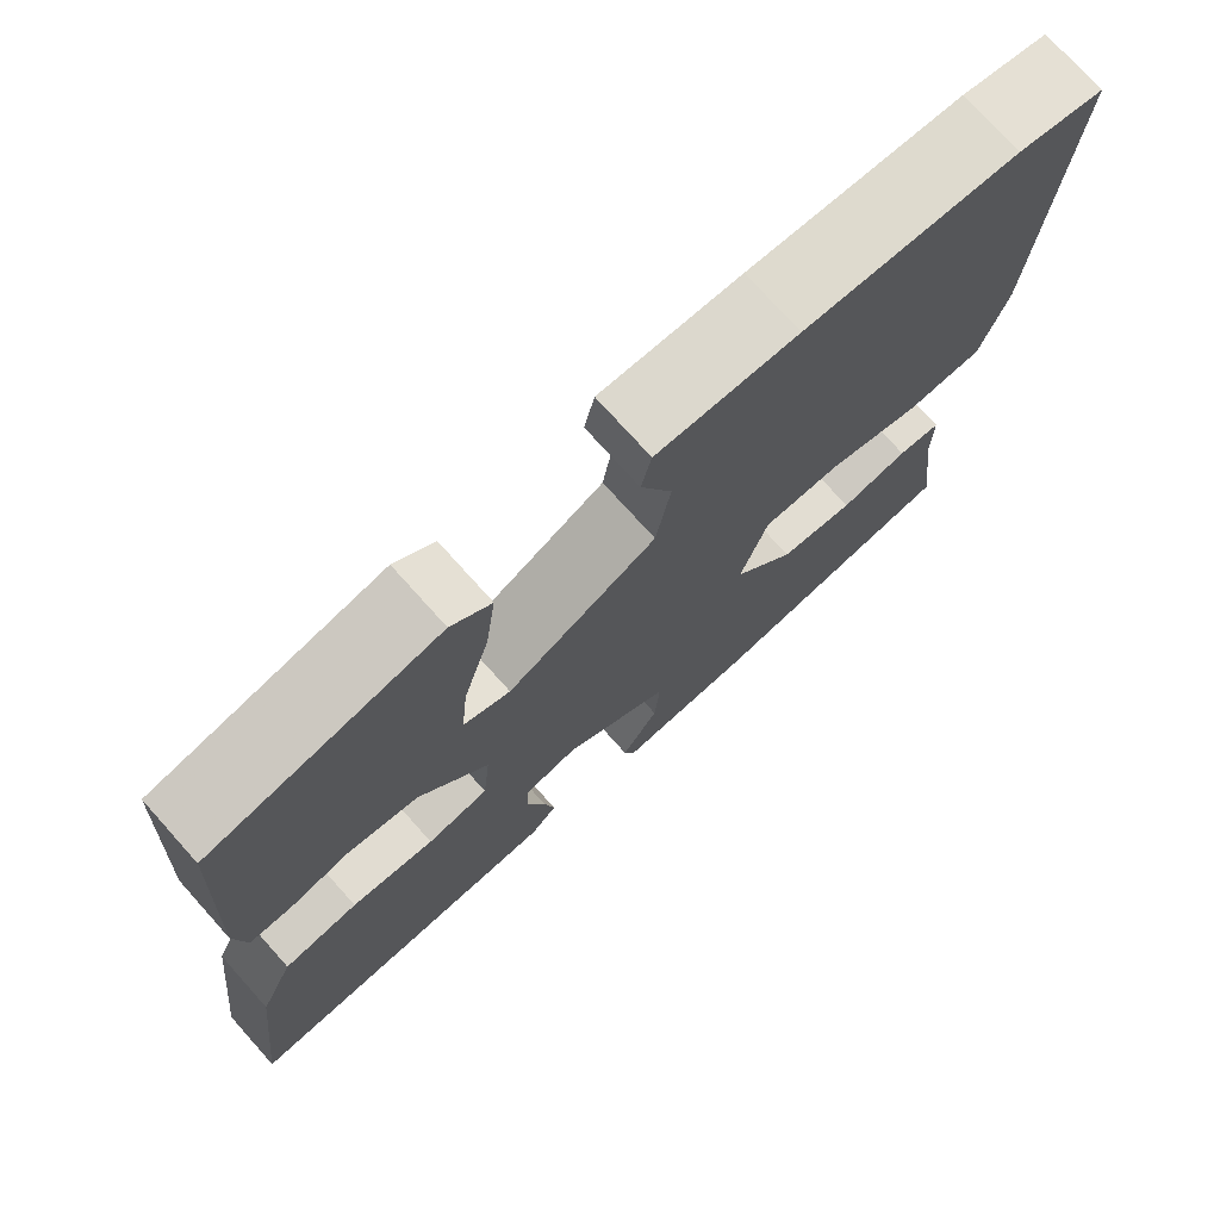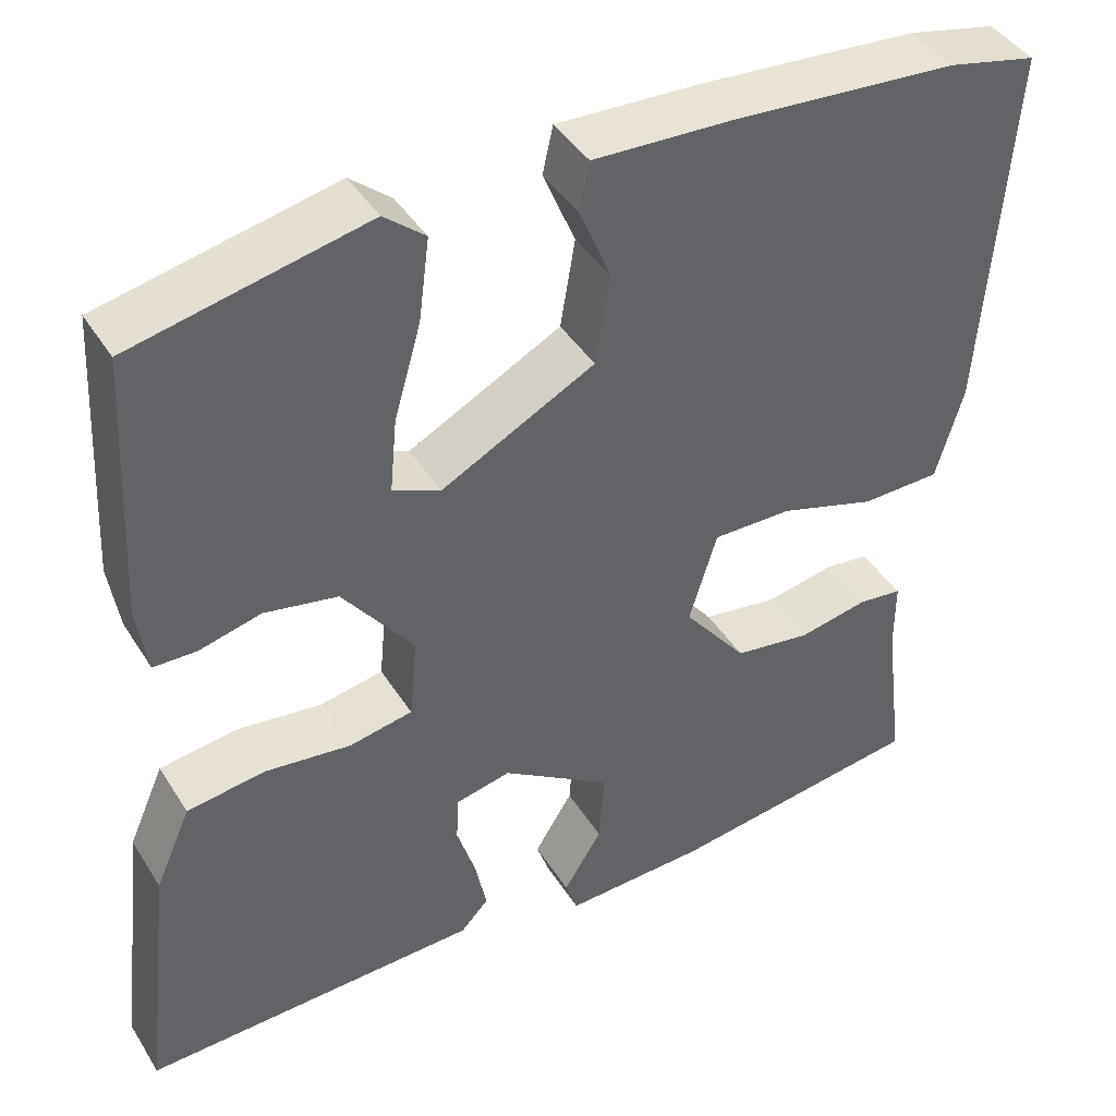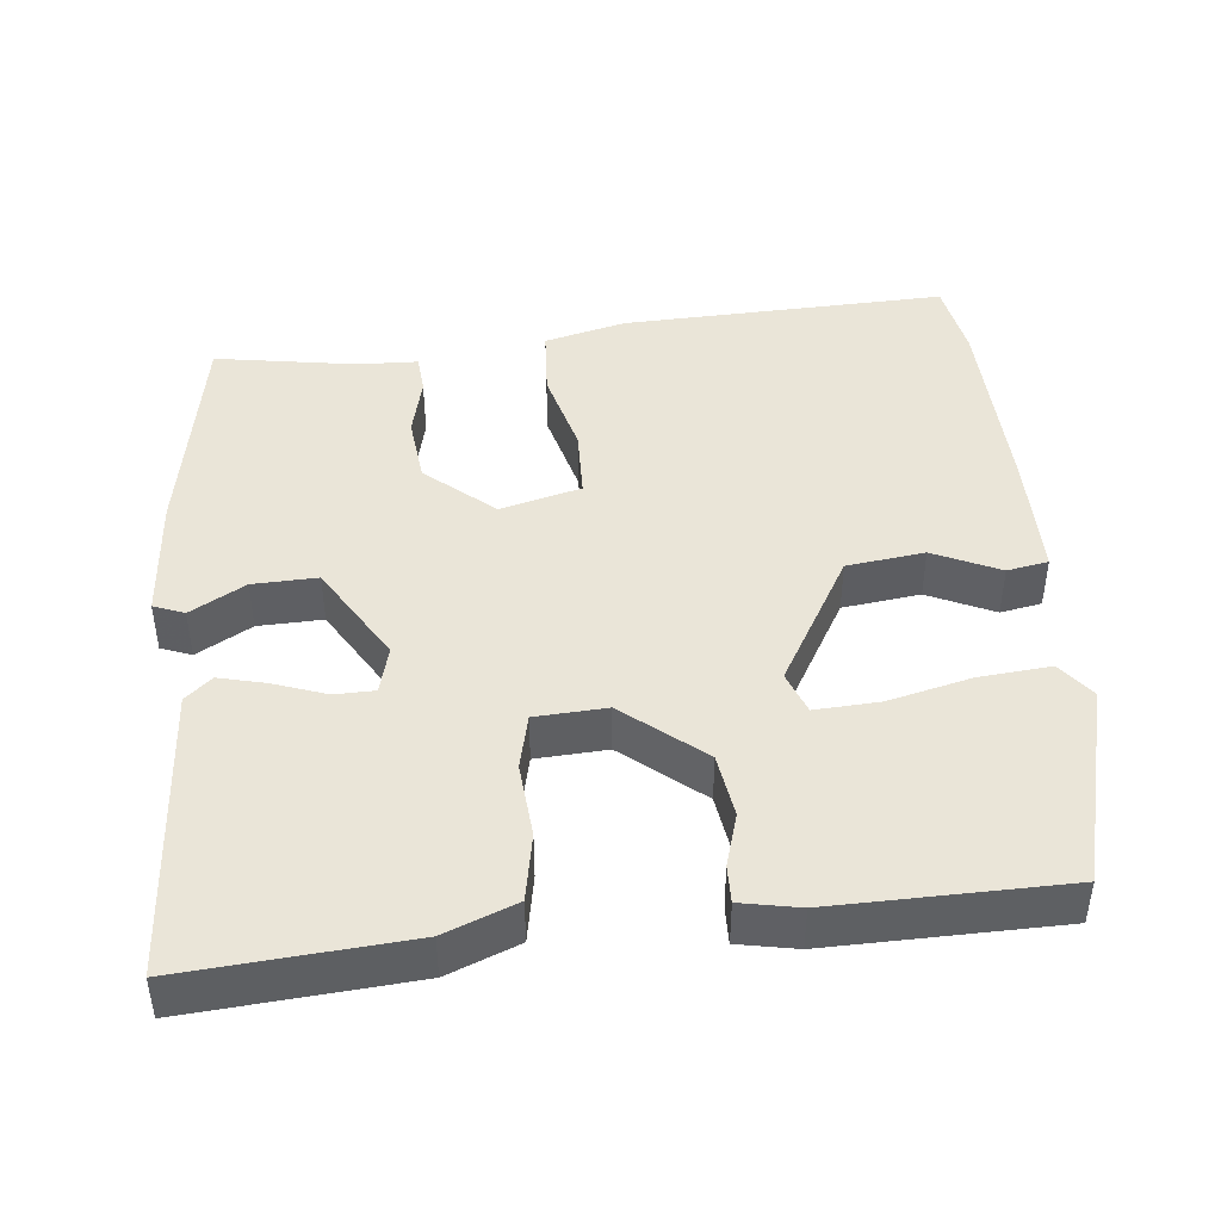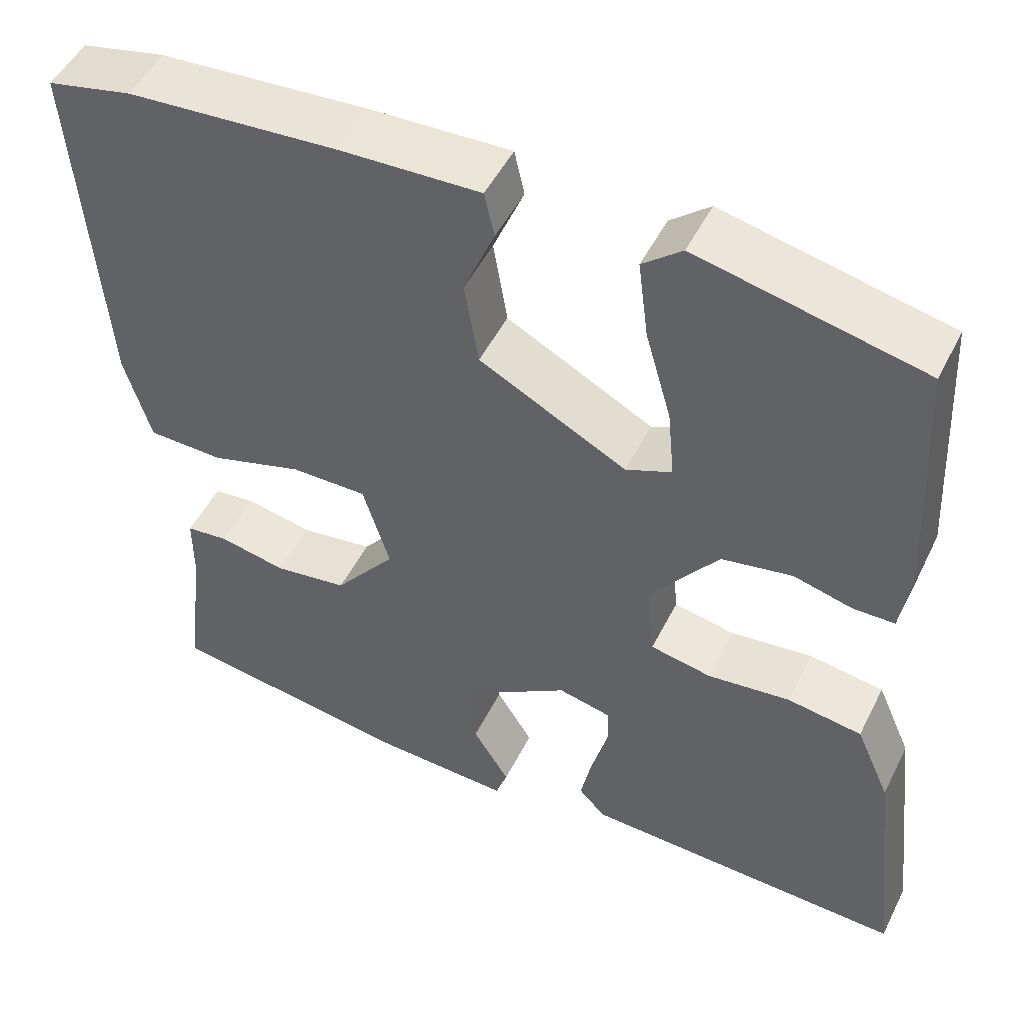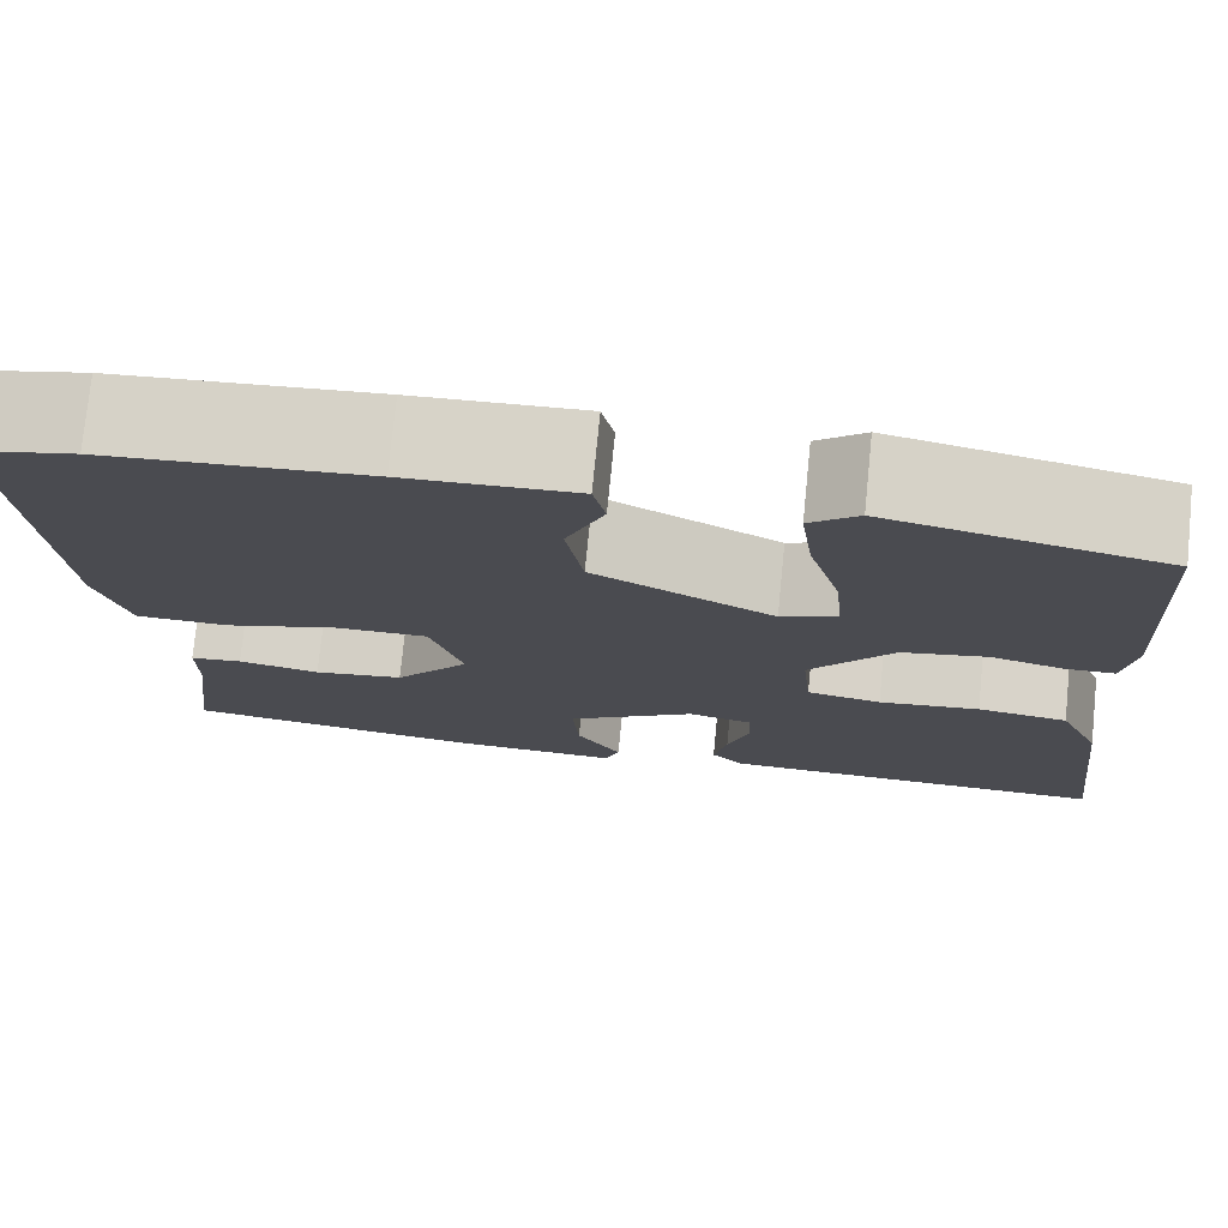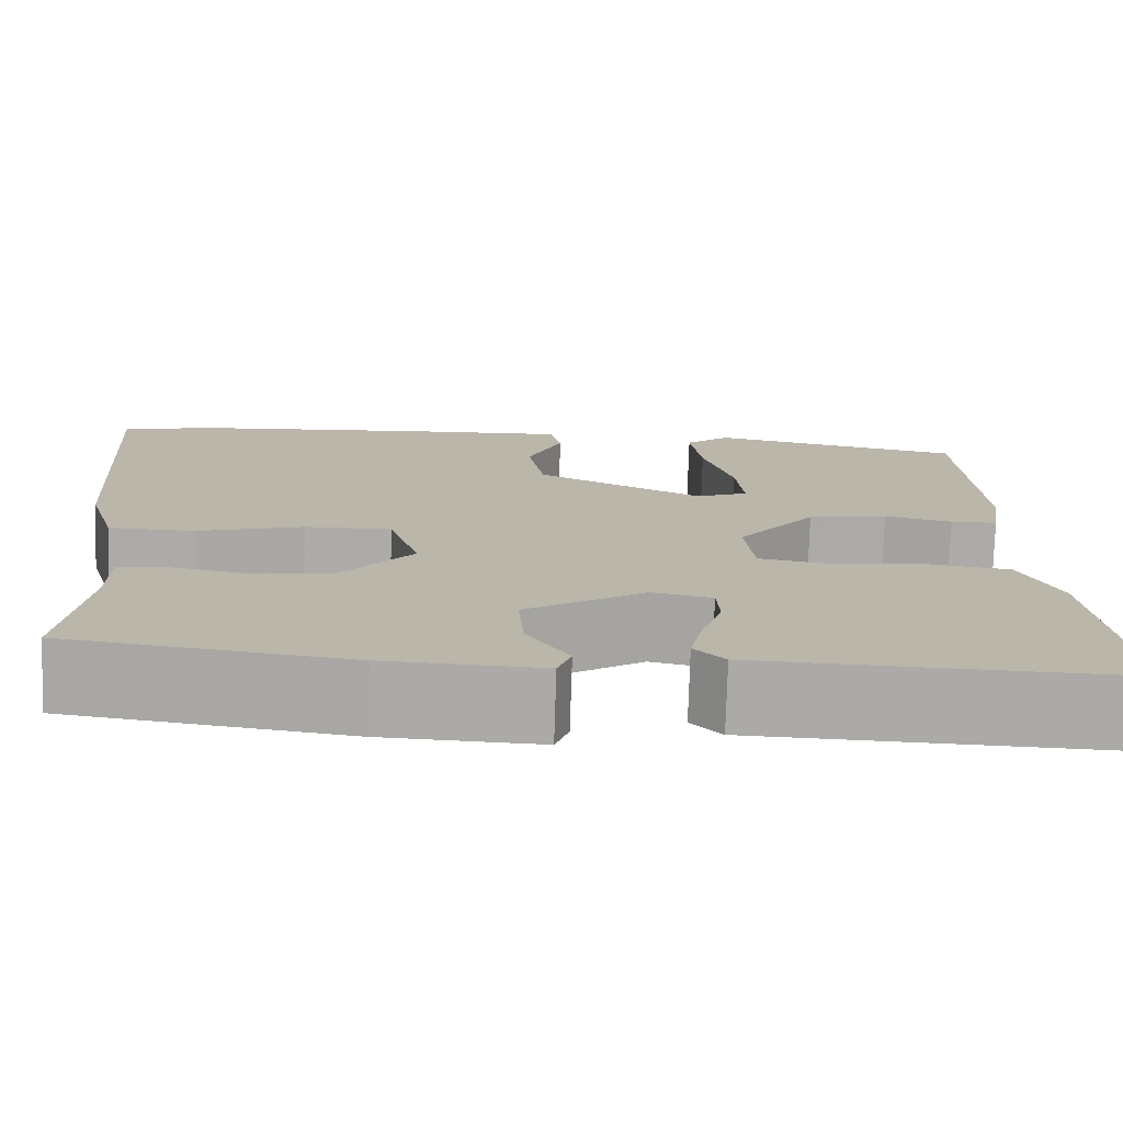
<metadata>
{"format":"obj","ext":"obj","renderer":"f3d","projection":"perspective","resolution":1024,"background":"white","views":[{"elev":74.6,"azim":-41.9,"up":"+Z"},{"elev":42.3,"azim":-29.6,"up":"+Z"},{"elev":44.6,"azim":-93.6,"up":"+Y"},{"elev":49.8,"azim":-154.1,"up":"+Z"},{"elev":75.8,"azim":-174.3,"up":"+Z"},{"elev":-76.3,"azim":178.2,"up":"+Z"}]}
</metadata>
<code>
v -0.499 0.07 -0.498
v -0.465 0.07 -0.204
v -0.424 0.07 -0.111
v -0.335 0.07 -0.098
v -0.236 0.07 -0.11
v -0.163 0.07 -0.096
v -0.154 0.07 -0.002
v -0.236 0.07 0.106
v -0.32 0.07 0.122
v -0.391 0.07 0.104
v -0.44 0.07 0.105
v -0.452 0.07 0.183
v -0.436 0.07 0.488
v -0.168 0.07 0.546
v -0.121 0.07 0.507
v -0.133 0.07 0.413
v -0.164 0.07 0.304
v -0.172 0.07 0.219
v -0.117 0.07 0.196
v 0.059 0.07 0.288
v 0.076 0.07 0.39
v 0.039 0.07 0.479
v 0.051 0.07 0.533
v 0.217 0.07 0.526
v 0.47 0.07 0.507
v 0.572 0.07 0.484
v 0.541 0.07 0.059
v 0.51 0.07 -0.048
v 0.419 0.07 -0.05
v 0.308 0.07 -0.016
v 0.217 0.07 -0.015
v 0.185 0.07 -0.12
v 0.258 0.07 -0.212
v 0.346 0.07 -0.225
v 0.426 0.07 -0.209
v 0.477 0.07 -0.215
v 0.477 0.07 -0.296
v 0.5 0.07 -0.481
v 0.206 0.07 -0.523
v 0.042 0.07 -0.53
v 0.028 0.07 -0.489
v 0.072 0.07 -0.418
v 0.078 0.07 -0.333
v -0.048 0.07 -0.251
v -0.111 0.07 -0.265
v -0.114 0.07 -0.318
v -0.092 0.07 -0.388
v -0.079 0.07 -0.451
v -0.111 0.07 -0.485
v -0.499 0 -0.498
v -0.465 0 -0.204
v -0.424 0 -0.111
v -0.335 0 -0.098
v -0.236 0 -0.11
v -0.163 0 -0.096
v -0.154 0 -0.002
v -0.236 0 0.106
v -0.32 0 0.122
v -0.391 0 0.104
v -0.44 0 0.105
v -0.452 0 0.183
v -0.436 0 0.488
v -0.168 0 0.546
v -0.121 0 0.507
v -0.133 0 0.413
v -0.164 0 0.304
v -0.172 0 0.219
v -0.117 0 0.196
v 0.059 0 0.288
v 0.076 0 0.39
v 0.039 0 0.479
v 0.051 0 0.533
v 0.217 0 0.526
v 0.47 0 0.507
v 0.572 0 0.484
v 0.541 0 0.059
v 0.51 0 -0.048
v 0.419 0 -0.05
v 0.308 0 -0.016
v 0.217 0 -0.015
v 0.185 0 -0.12
v 0.258 0 -0.212
v 0.346 0 -0.225
v 0.426 0 -0.209
v 0.477 0 -0.215
v 0.477 0 -0.296
v 0.5 0 -0.481
v 0.206 0 -0.523
v 0.042 0 -0.53
v 0.028 0 -0.489
v 0.072 0 -0.418
v 0.078 0 -0.333
v -0.048 0 -0.251
v -0.111 0 -0.265
v -0.114 0 -0.318
v -0.092 0 -0.388
v -0.079 0 -0.451
v -0.111 0 -0.485
f 46 47 48 49
f 46 49 1 2
f 45 46 2 3
f 44 45 3 4
f 39 40 41 42
f 37 38 39 42
f 37 42 43
f 34 35 36 37
f 33 34 37 43
f 32 33 43 44
f 27 28 29 30
f 27 30 31
f 26 27 31
f 25 26 31
f 24 25 31
f 21 22 23 24
f 20 21 24 31
f 19 20 31 32
f 14 15 16 17
f 14 17 18
f 13 14 18
f 12 13 18
f 9 10 11 12
f 8 9 12 18
f 7 8 18 19
f 44 4 5
f 44 5 6
f 19 32 44
f 6 7 19 44
f 98 97 96 95
f 51 50 98 95
f 52 51 95 94
f 53 52 94 93
f 91 90 89 88
f 91 88 87 86
f 92 91 86
f 86 85 84 83
f 92 86 83 82
f 93 92 82 81
f 79 78 77 76
f 80 79 76
f 80 76 75
f 80 75 74
f 80 74 73
f 73 72 71 70
f 80 73 70 69
f 81 80 69 68
f 66 65 64 63
f 67 66 63
f 67 63 62
f 67 62 61
f 61 60 59 58
f 67 61 58 57
f 68 67 57 56
f 54 53 93
f 55 54 93
f 93 81 68
f 93 68 56 55
f 1 50 51 2
f 2 51 52 3
f 3 52 53 4
f 4 53 54 5
f 5 54 55 6
f 6 55 56 7
f 7 56 57 8
f 8 57 58 9
f 9 58 59 10
f 10 59 60 11
f 11 60 61 12
f 12 61 62 13
f 13 62 63 14
f 14 63 64 15
f 15 64 65 16
f 16 65 66 17
f 17 66 67 18
f 18 67 68 19
f 19 68 69 20
f 20 69 70 21
f 21 70 71 22
f 22 71 72 23
f 23 72 73 24
f 24 73 74 25
f 25 74 75 26
f 26 75 76 27
f 27 76 77 28
f 28 77 78 29
f 29 78 79 30
f 30 79 80 31
f 31 80 81 32
f 32 81 82 33
f 33 82 83 34
f 34 83 84 35
f 35 84 85 36
f 36 85 86 37
f 37 86 87 38
f 38 87 88 39
f 39 88 89 40
f 40 89 90 41
f 41 90 91 42
f 42 91 92 43
f 43 92 93 44
f 44 93 94 45
f 45 94 95 46
f 46 95 96 47
f 47 96 97 48
f 48 97 98 49
f 49 98 50 1

</code>
